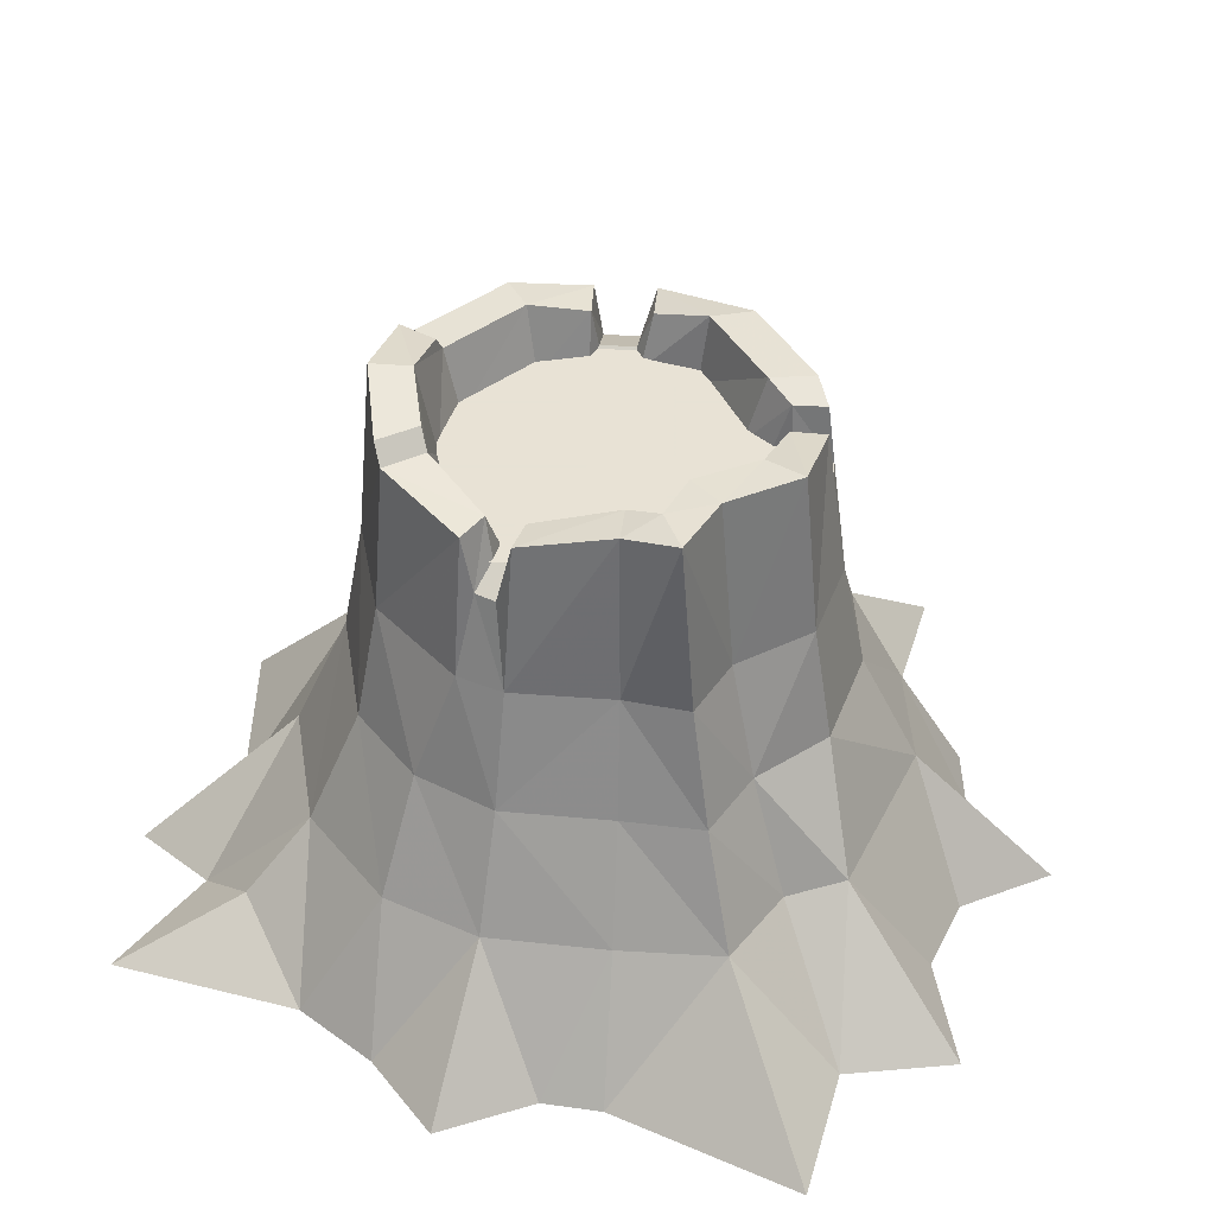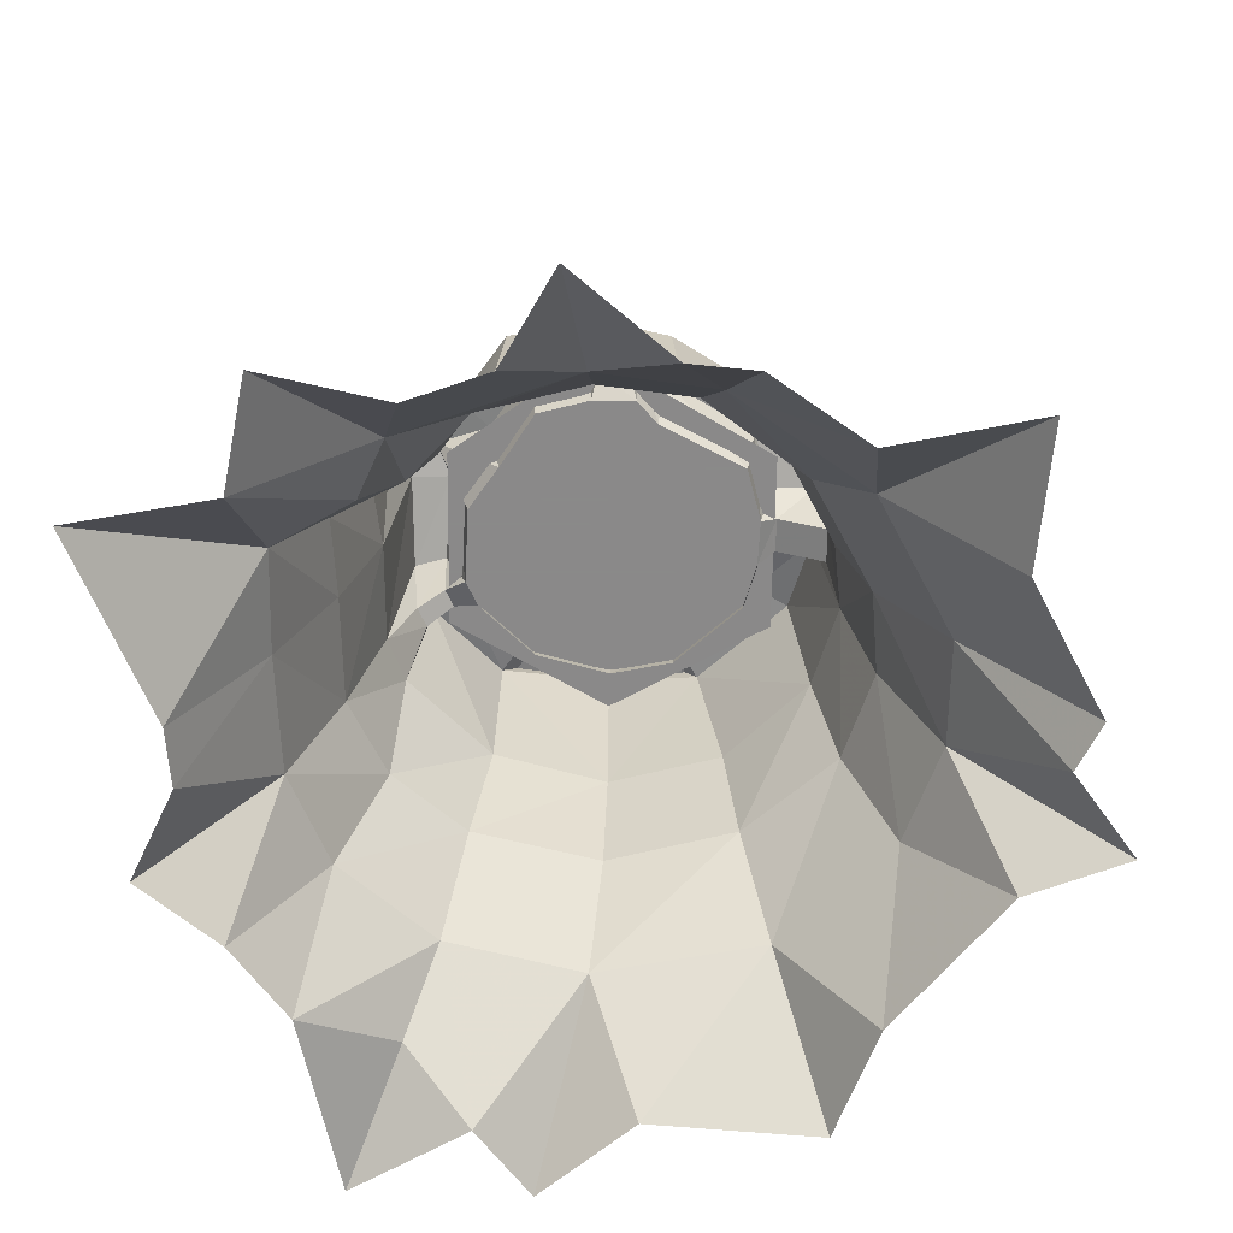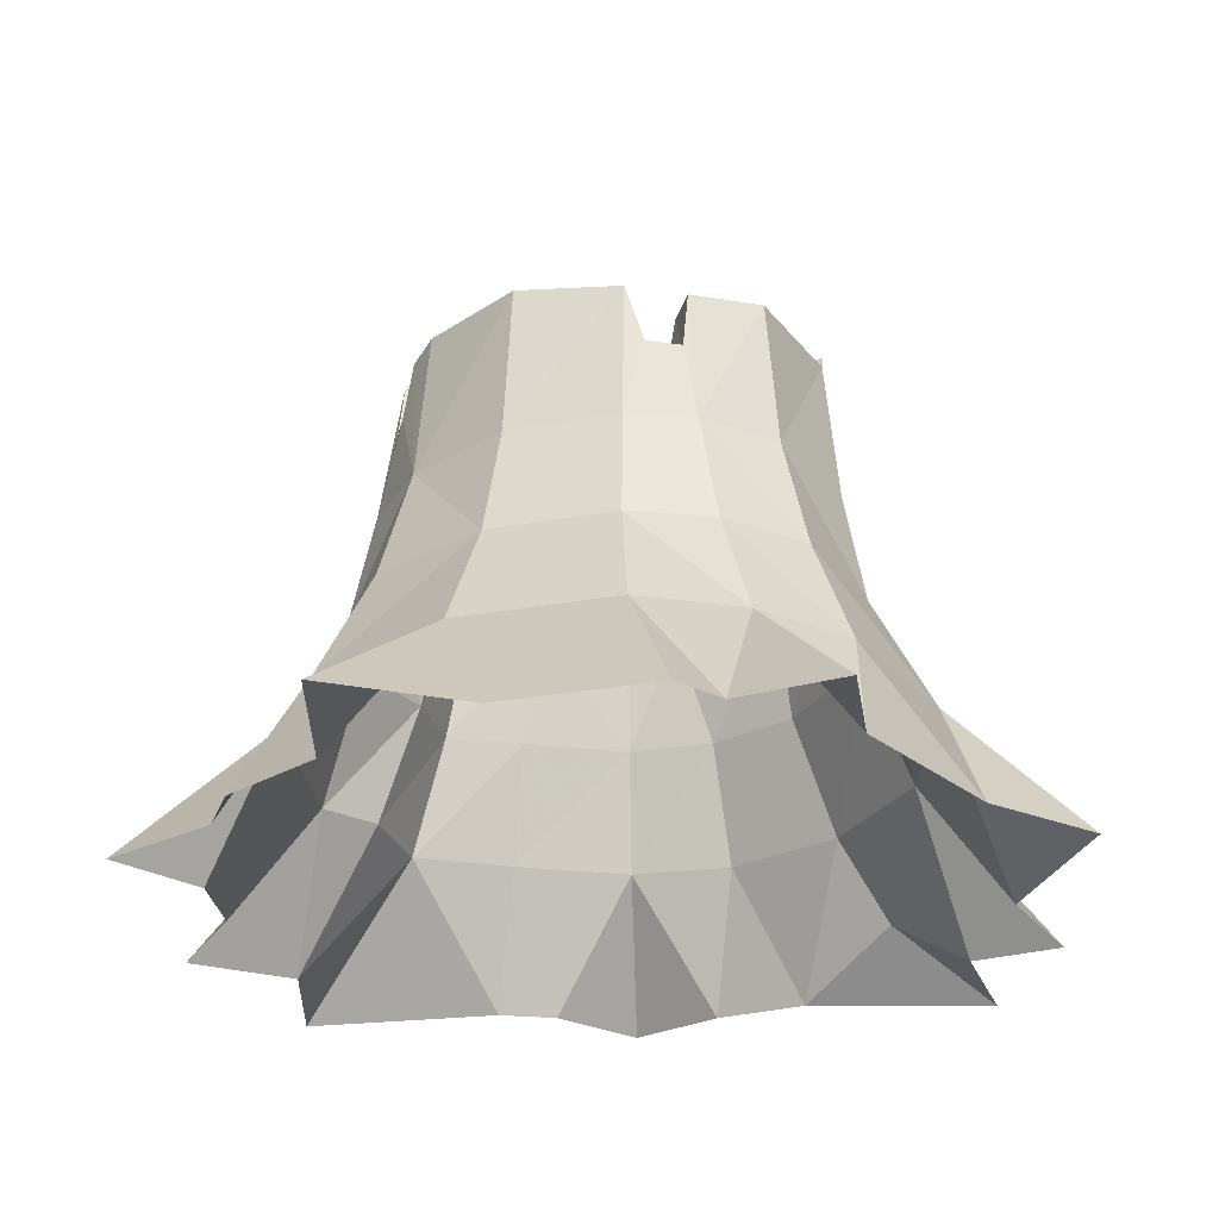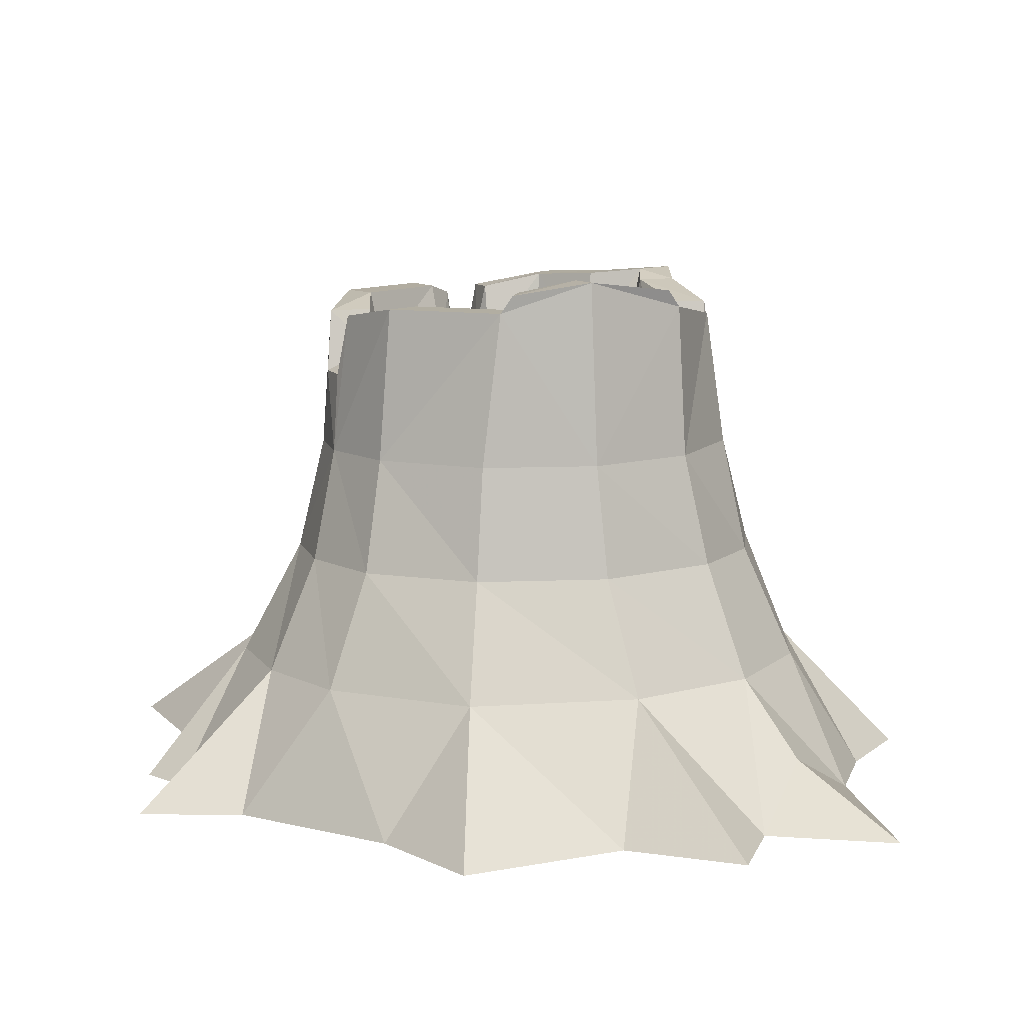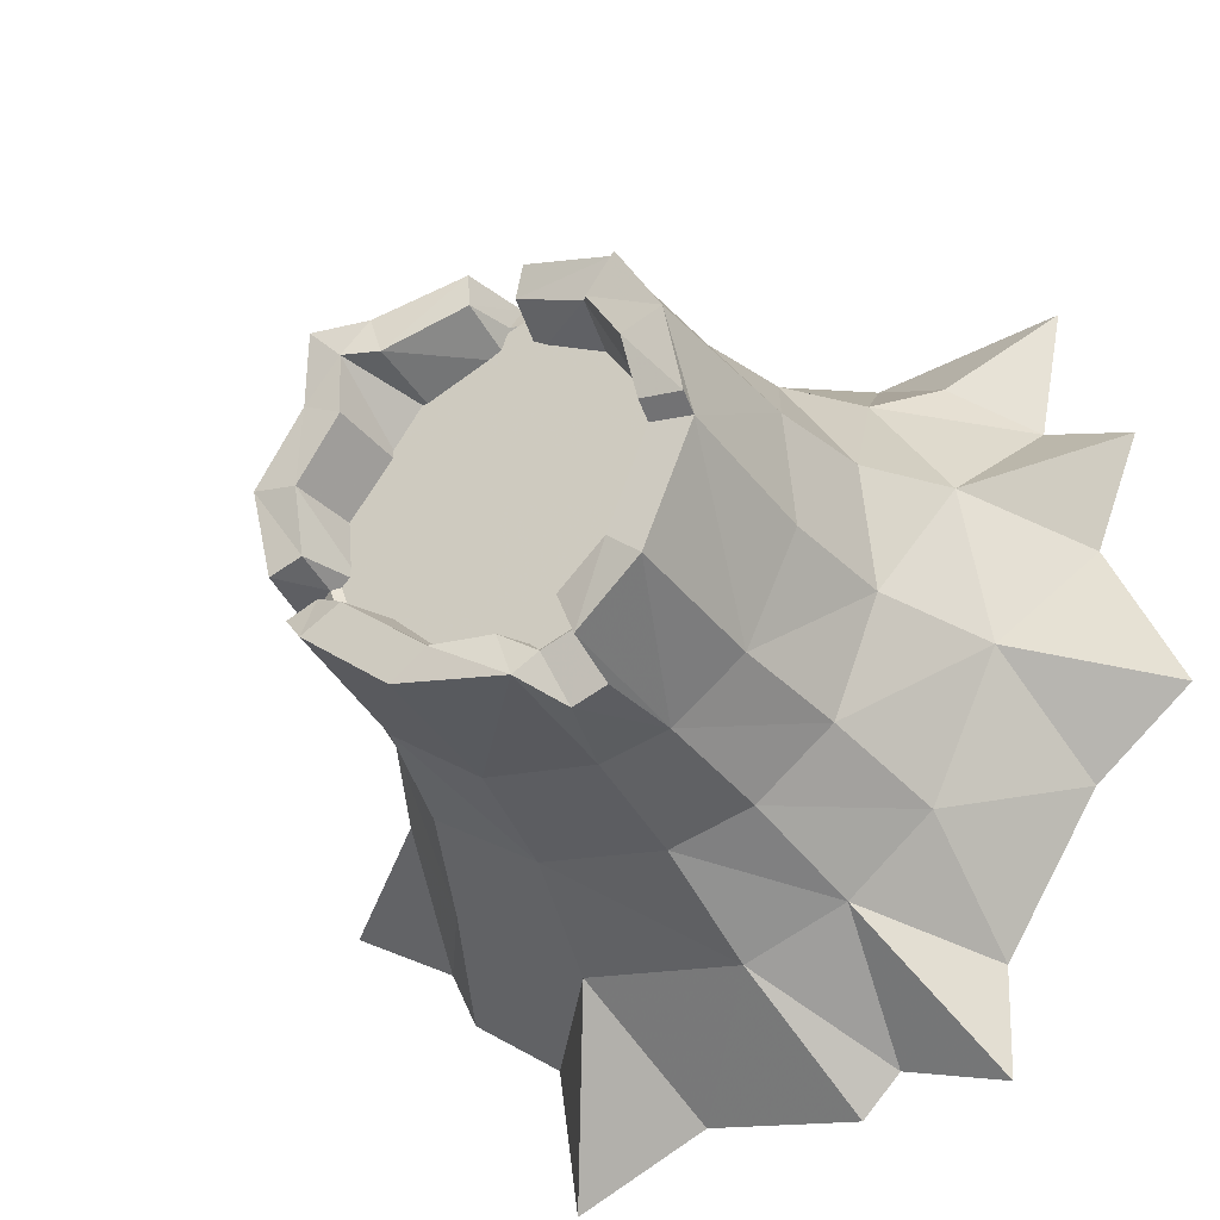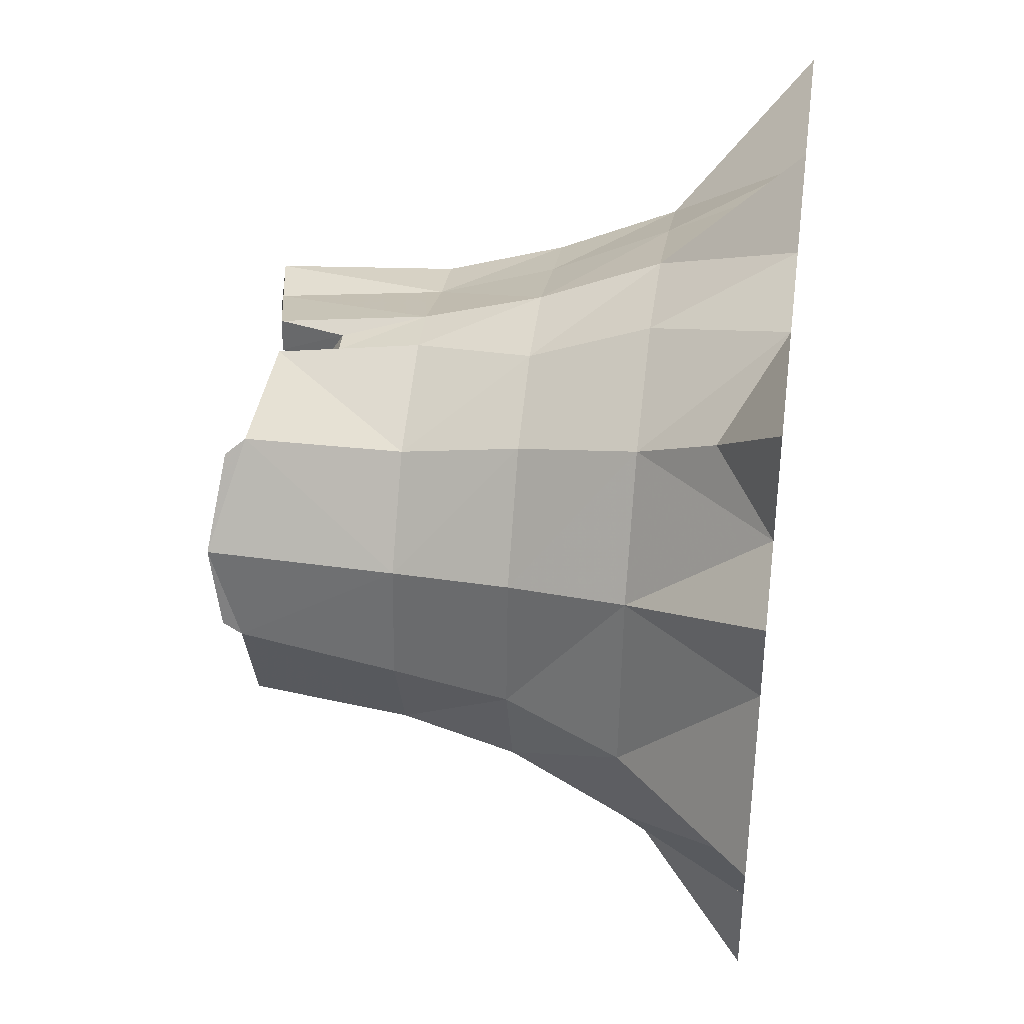
<metadata>
{"format":"obj","ext":"obj","renderer":"f3d","projection":"perspective","resolution":1024,"background":"white","views":[{"elev":40.6,"azim":24.7,"up":"+Y"},{"elev":-63.3,"azim":109.2,"up":"+Y"},{"elev":-27.5,"azim":-172.9,"up":"+Y"},{"elev":10.6,"azim":-91.0,"up":"+Y"},{"elev":-32.0,"azim":-151.2,"up":"+Z"},{"elev":38.6,"azim":-82.3,"up":"+Z"}]}
</metadata>
<code>
v  -1.635 -0.0009 -0.8586
v  -1.469 0.625 -0.4494
v  -1.149 0.6248 -1.138
v  -1.755 -0.0009 0.2742
v  -1.347 0.6251 0.3662
v  -1.552 -0.0009 0.967
v  -0.9675 0.6251 0.929
v  -0.7618 -0.0009 1.482
v  -0.4427 0.6251 1.228
v  -0.329 -0.0009 1.609
v  0.0461 0.6235 1.257
v  0.7162 -0.0009 1.437
v  1.063 0.6249 0.9151
v  0.5975 0.6249 1.089
v  1.566 -0.0009 0.8177
v  1.144 0.623 0.4918
v  1.712 -0.0009 0.0457
v  1.712 -0.0009 -0.3494
v  1.364 0.6242 -0.5858
v  1.364 0.6245 0.2826
v  0.2191 -0.0009 -2.021
v  -0.2779 0.6266 -1.633
v  0.472 0.6244 -1.522
v  -1.183 -0.0009 -1.579
v  -0.7553 0.6268 -1.46
v  -0.8013 2.465 -0.8396
v  -1.029 2.465 -0.2961
v  -0.8348 2.465 -0.2644
v  -0.65 2.465 -0.7141
v  -1.029 2.551 -0.2374
v  -0.9749 2.609 0.1453
v  -0.7897 2.606 0.0782
v  -0.8348 2.549 -0.2074
v  -0.7333 2.551 0.543
v  -0.6046 2.549 0.369
v  -0.678 2.465 0.5994
v  -0.2227 2.389 0.7843
v  -0.1912 2.391 0.6172
v  -0.5508 2.465 0.4238
v  -0.1666 2.114 0.7817
v  -0.1465 2.197 0.6425
v  0.4291 2.512 0.6575
v  0.6975 2.557 0.6586
v  0.5401 2.555 0.4916
v  0.3711 2.511 0.48
v  0.7182 2.534 0.3071
v  0.5394 2.533 0.2191
v  0.9562 2.512 -0.0219
v  0.745 2.445 -0.3602
v  0.752 2.511 -0.0584
v  0.8212 2.416 -0.6274
v  0.7175 2.465 -0.7569
v  0.6739 2.418 -0.5701
v  0.2901 2.465 -1.094
v  -0.2126 2.402 -1.163
v  0.1225 2.465 -0.9716
v  -0.4816 2.402 -1.062
v  -0.4056 2.405 -0.8682
v  -0.8582 1.721 -0.8929
v  -1.095 1.721 -0.3842
v  -1.046 1.721 0.1749
v  -0.7245 1.721 0.6347
v  -0.2194 1.721 0.8805
v  0.0163 2.425 0.794
v  0.0107 1.721 0.8868
v  0.464 1.721 0.7282
v  0.7667 1.721 0.6683
v  0.8012 1.721 0.3343
v  1.04 1.721 -0.0076
v  0.9017 2.442 -0.4128
v  1.002 1.721 -0.4498
v  0.7674 1.721 -0.8137
v  0.3201 1.721 -1.133
v  -0.2082 1.721 -1.213
v  -0.5266 1.721 -1.139
v  -1.19 1.174 -0.413
v  -0.9735 1.174 -0.9617
v  -1.134 1.174 0.2262
v  -0.7835 1.174 0.7517
v  -0.3846 1.174 0.9843
v  0.0273 1.175 1.034
v  0.5207 1.174 0.8722
v  0.8892 1.174 0.7663
v  0.9414 1.175 0.3957
v  1.144 1.174 0.0175
v  1.098 1.174 -0.5106
v  0.3779 1.174 -1.249
v  0.8909 1.174 -0.9191
v  -0.2206 1.174 -1.342
v  -0.6141 1.174 -1.24
v  -0.7511 2.138 -0.2584
v  -0.5811 2.138 -0.6668
v  -0.7067 2.138 0.0452
v  -0.492 2.138 0.3518
v  -0.1562 2.138 0.518
v  0.3327 2.138 0.3889
v  0.4878 2.138 0.1757
v  0.6616 2.138 -0.3401
v  0.6847 2.138 -0.0765
v  0.0983 2.138 -0.914
v  0.4466 2.138 -0.5948
v  0.5292 2.465 -0.6516
v  -0.1446 2.405 -0.9664
v  -0.1771 2.138 -0.8899
v  -0.3872 2.138 -0.8043
v  0.4409 -0.0009 1.511
v  0.0049 2.427 0.635
v  -0.016 2.138 0.5304
v  -0.0626 2.114 0.7921
v  -0.0506 2.197 0.6511
v  -0.6799 -0.0009 -1.947
v  -0.2215 2.208 -0.9577
v  -0.3017 2.103 -1.178
v  -0.3821 2.208 -0.8993
v  -0.4623 2.103 -1.12
v  2.037 -0.0009 -0.7217
v  1.51 -0.0009 -1.024
v  0.7475 2.232 -0.4056
v  0.9185 2.143 -0.4667
v  0.694 2.231 -0.5427
v  0.8688 2.143 -0.6064
v  0.5892 2.138 -0.5391
v  0.9395 -0.0009 -1.612
v  1.107 0.624 -1.083
v  0.6129 2.198 0.3885
v  0.8532 2.198 -0.4227
v  -0.0369 2.198 -0.1955
v  0.0861 2.198 -1.059
v  -0.7495 2.198 -0.7547
v  -0.904 2.198 0.121
v  -0.2228 2.198 0.6926
v  1.673 -0.0009 1.484
v  2.028 -0.0009 0.5422
v  1.379 -0.0009 -1.303
v  0.8435 -0.0009 -2.302
v  -0.4987 -0.0009 -2.131
v  -1.167 -0.0009 -2.088
v  -1.975 -0.0009 0.8371
v  -1.194 0.272 1.17
v  -1.676 -0.0009 1.604
v  -2.097 -0.0009 -0.4808
v  0.0919 -0.0009 1.856
g v_volcano_01
f 1 2 3
f 4 5 2
f 6 7 5
f 8 9 7
f 10 11 9
f 12 13 14
f 15 16 13
f 17 18 19 20
f 21 22 23
f 24 3 25
f 26 27 28 29
f 30 31 32 33
f 31 34 35 32
f 36 37 38 39
f 40 41 38 37
f 42 43 44 45
f 46 47 44 43
f 48 49 50
f 51 52 53
f 54 55 56
f 57 29 58
f 27 26 59 60
f 61 31 27
f 36 31 61
f 37 36 62 63
f 42 64 65 66
f 43 42 66 67
f 48 46 68 69
f 70 48 69 71
f 72 52 51
f 55 54 73 74
f 26 57 75 59
f 76 60 59 77
f 78 61 60 76
f 79 62 61 78
f 80 63 62
f 66 65 81 82
f 83 67 66 82
f 69 68 84 85
f 86 71 69 85
f 87 73 72 88
f 89 74 73 87
f 77 59 75 90
f 29 28 91 92
f 28 32 93
f 39 94 93
f 39 38 95 94
f 38 41 95
f 45 44 96
f 44 47 97
f 50 49 98 99
f 100 101 102 56
f 56 103 104 100
f 58 29 92 105
f 15 20 16
f 46 48 50 47
f 43 67 68 46
f 67 83 84 68
f 50 99 97 47
f 106 14 11
f 64 42 45 107
f 65 63 81
f 45 96 108 107
f 109 64 107 110
f 110 107 108
f 65 64 109
f 63 40 37
f 27 31 30
f 31 36 34
f 36 39 35 34
f 39 32 35
f 32 28 33
f 28 27 30 33
f 111 25 22
f 112 103 55 113
f 75 74 89 90
f 103 112 104
f 58 114 115 57
f 75 57 115
f 113 74 75 115
f 113 115 114 112
f 113 55 74
f 105 104 112 114
f 114 58 105
f 116 117 19
f 118 49 70 119
f 71 119 70
f 72 71 86 88
f 49 118 98
f 53 120 121 51
f 51 121 72
f 119 121 120 118
f 122 98 118 120
f 120 53 122
f 71 72 121 119
f 54 56 102
f 123 23 124
f 52 102 53
f 72 73 54 52
f 53 102 101 122
f 40 63 65 109
f 41 110 108 95
f 40 109 110 41
f 27 60 61
f 61 62 36
f 93 91 28
f 93 32 39
f 44 97 96
f 125 126 127
f 126 128 127
f 129 130 127
f 127 131 125
f 128 129 127
f 127 130 131
f 55 103 56
f 57 26 29
f 48 70 49
f 52 54 102
f 2 76 77 3
f 5 78 76 2
f 7 79 78 5
f 9 80 79 7
f 14 82 81 11
f 13 83 82 14
f 20 85 84 16
f 19 86 85
f 87 88 124 23
f 22 89 87 23
f 3 77 90 25
f 16 84 83 13
f 11 81 80 9
f 89 22 25 90
f 86 19 124 88
f 62 79 80
f 63 80 81
f 12 132 13
f 13 132 15
f 15 133 20
f 85 20 19
f 20 133 17
f 124 134 123
f 123 135 23
f 23 135 21
f 21 136 22
f 22 136 111
f 111 137 25
f 25 137 24
f 5 138 6
f 6 139 7
f 7 139 8
f 8 10 9
f 6 140 139
f 139 140 8
f 2 141 4
f 4 138 5
f 10 142 11
f 11 142 106
f 106 12 14
f 3 24 1
f 1 141 2
f 18 116 19
f 117 124 19
f 117 134 124

</code>
